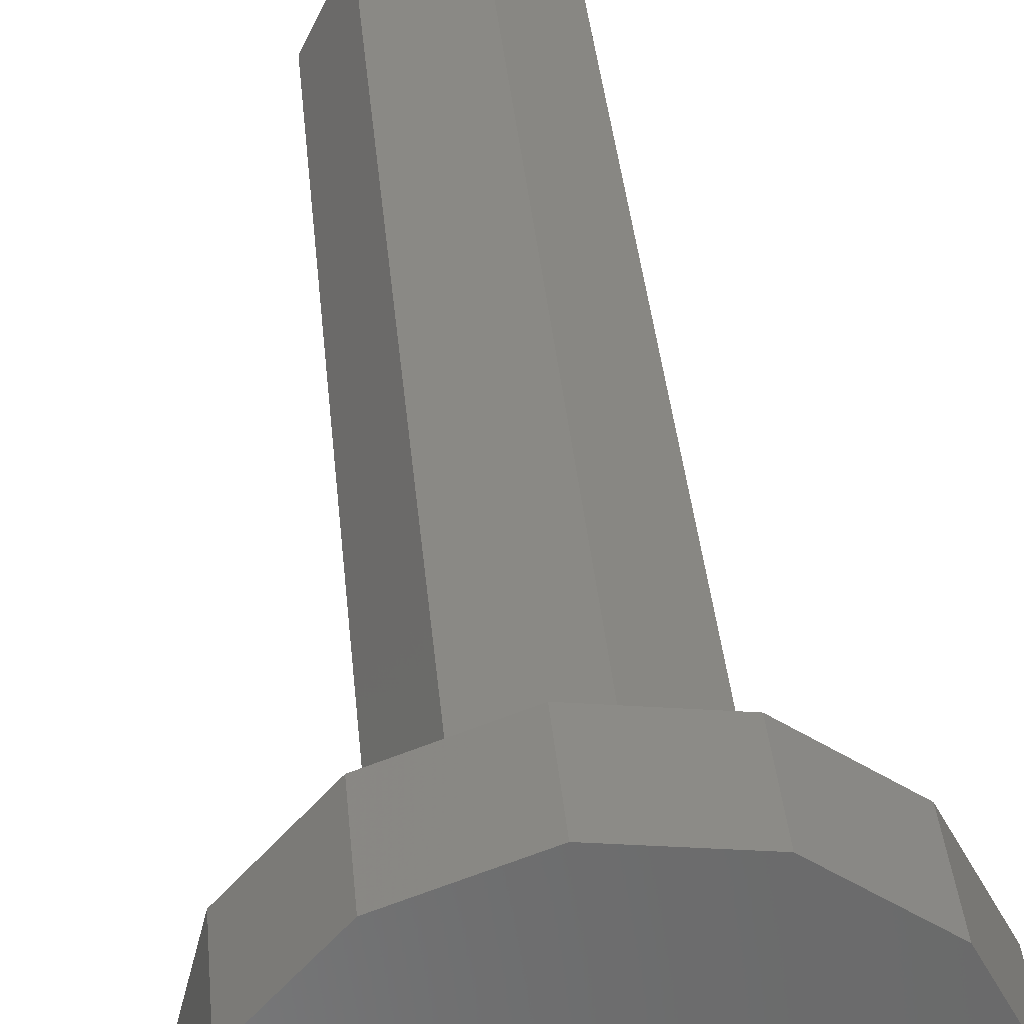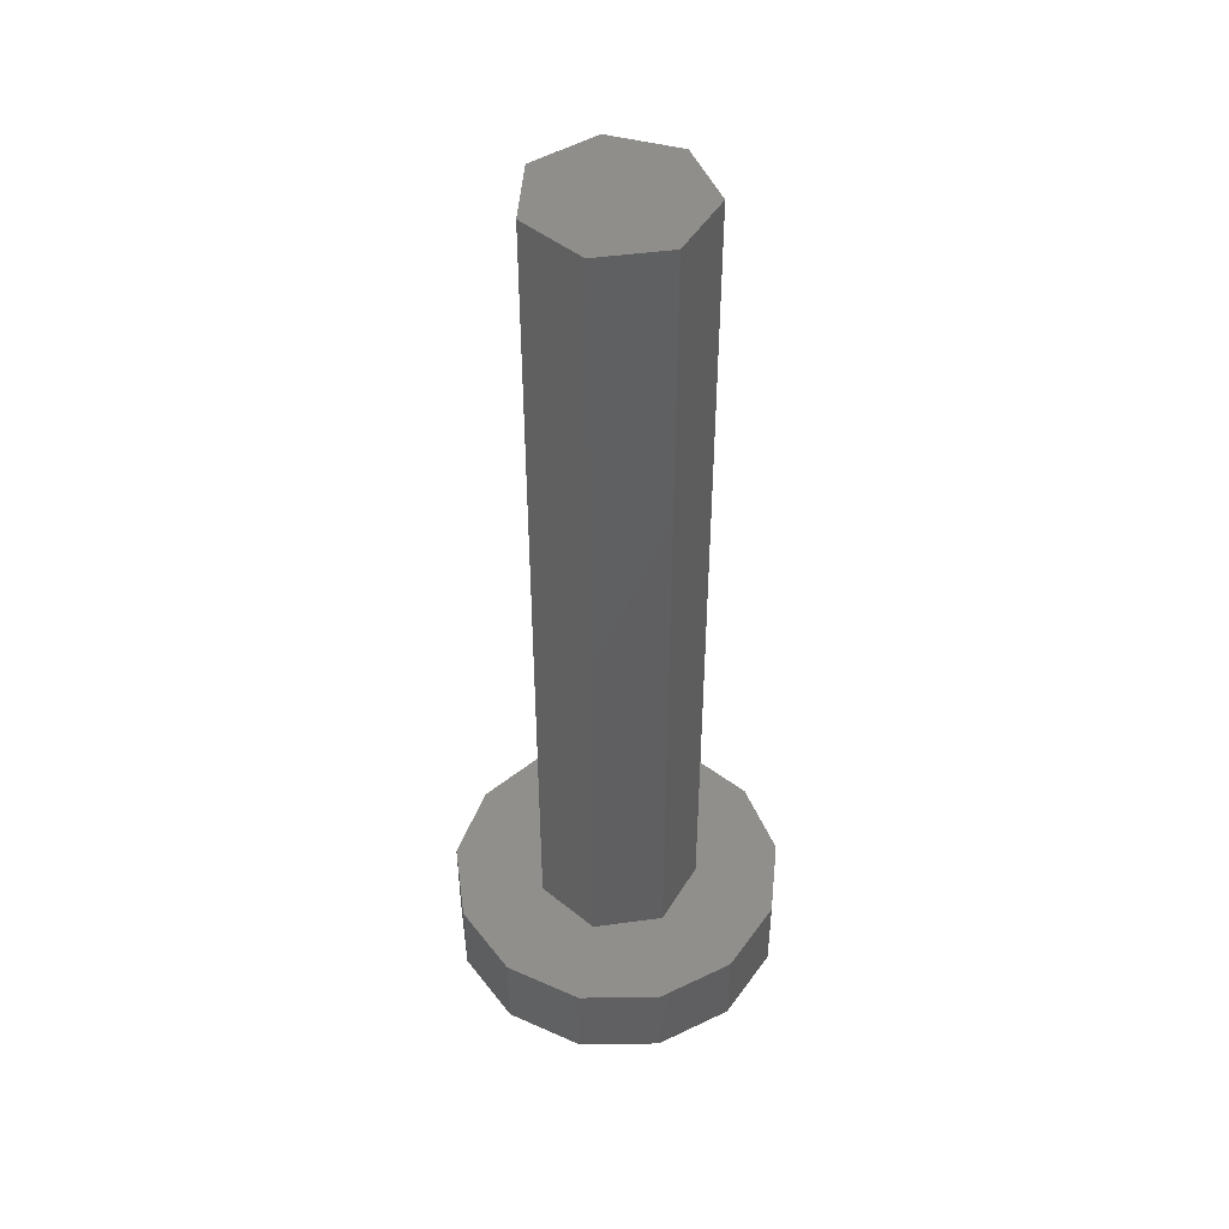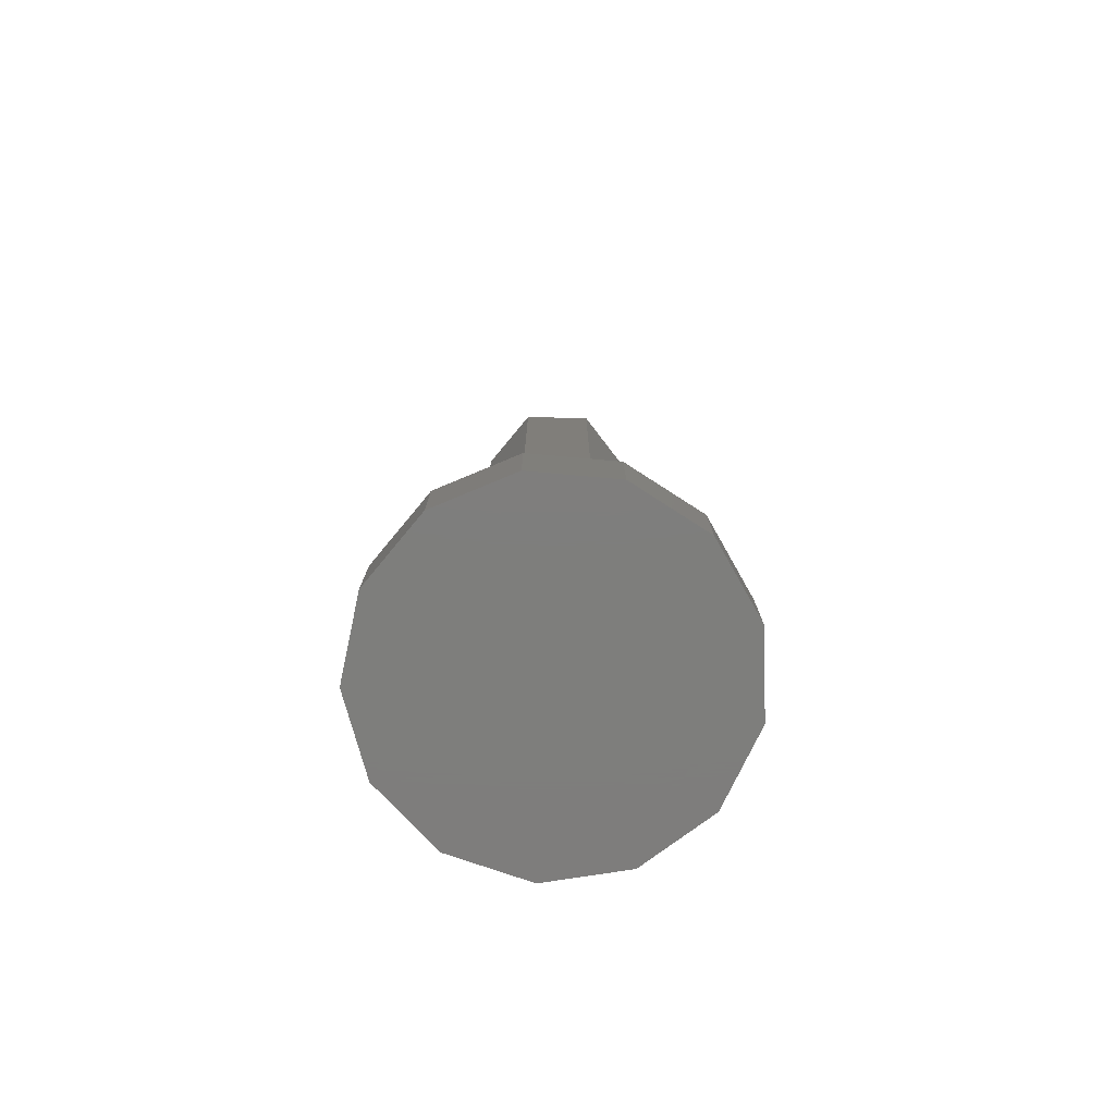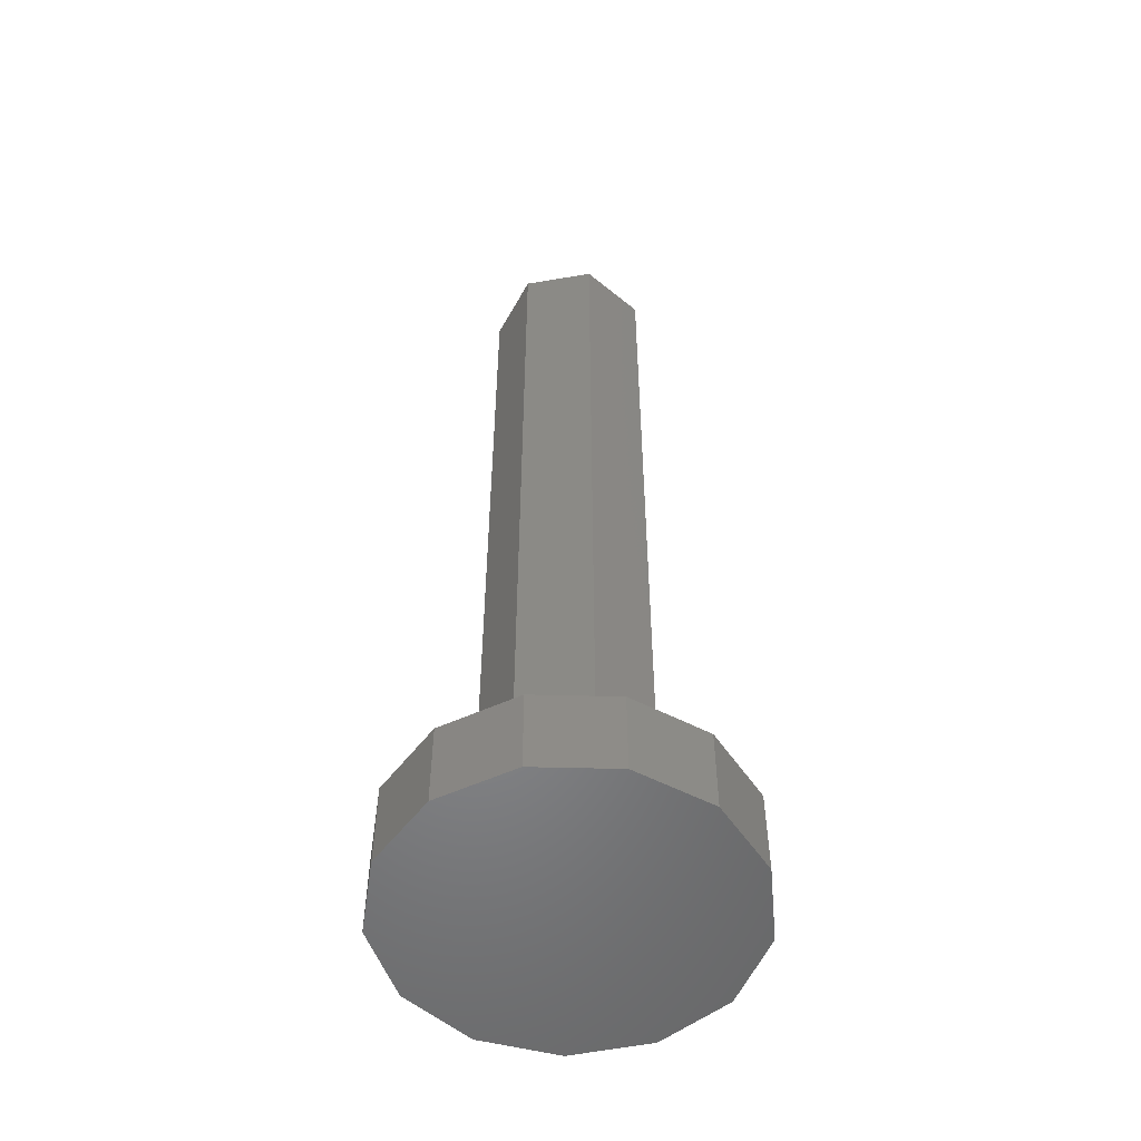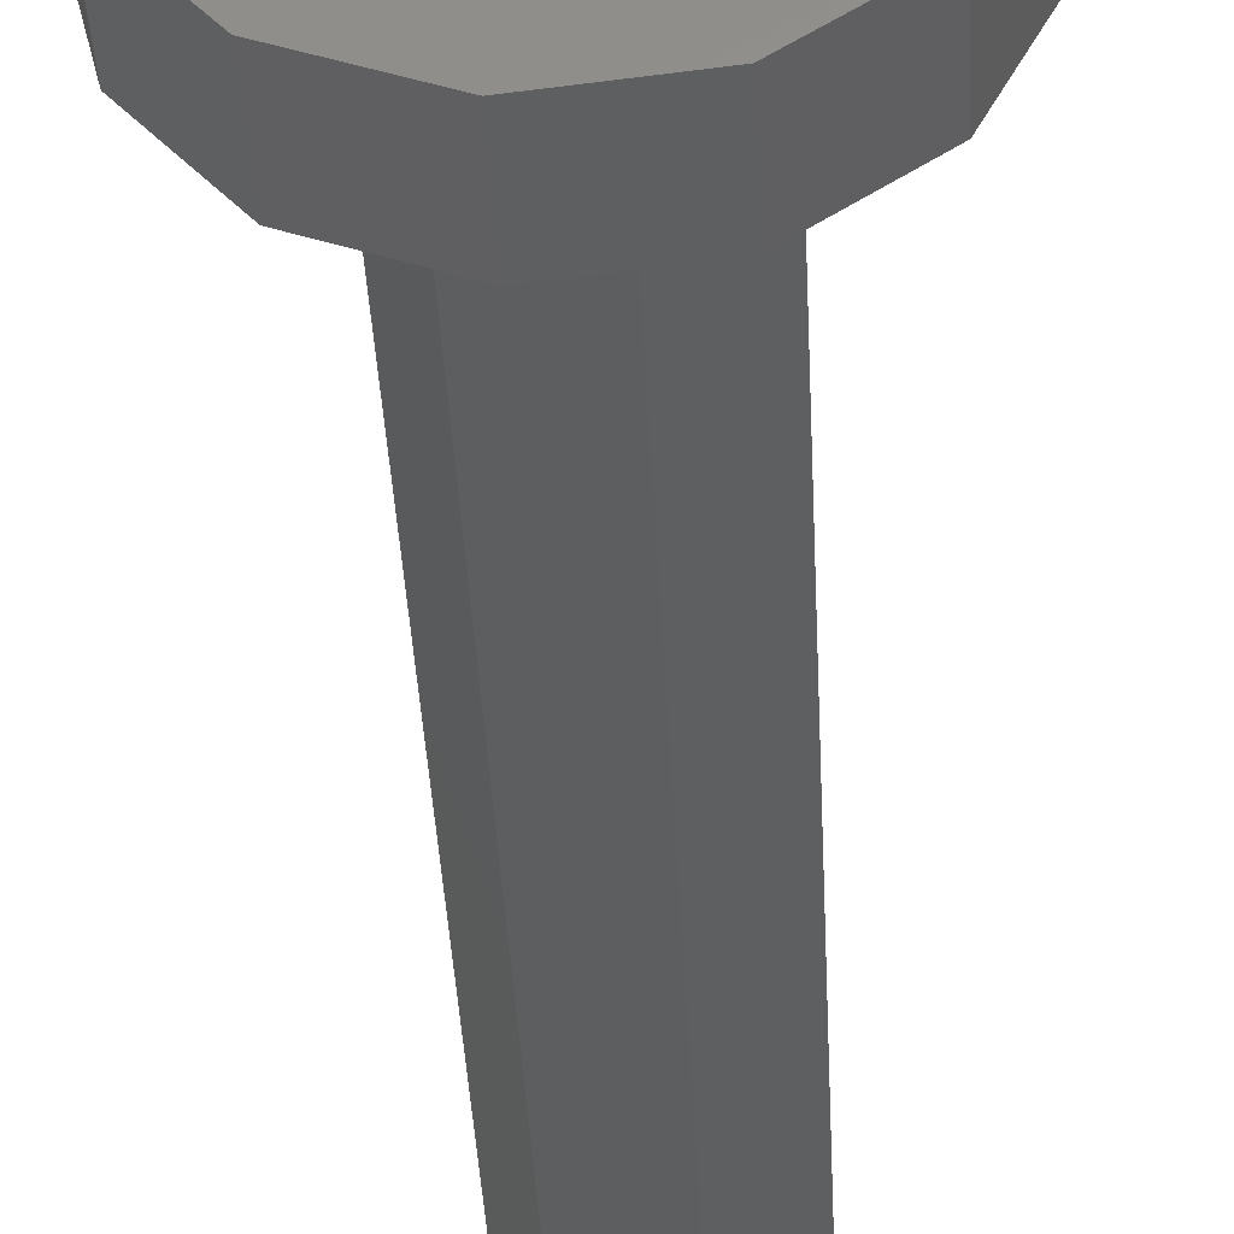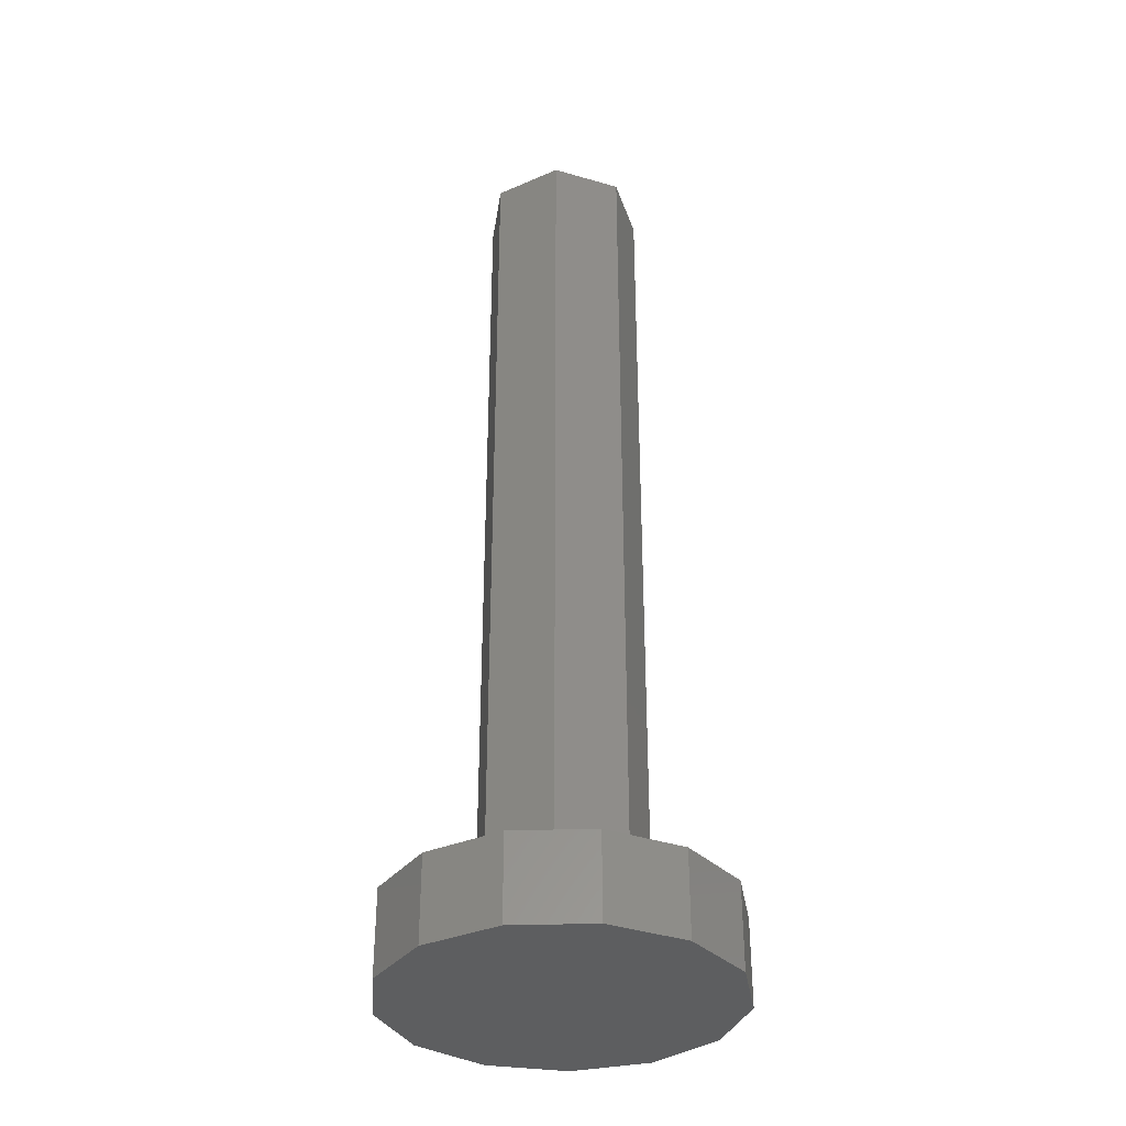
<metadata>
{"format":"stl","ext":"stl","renderer":"f3d","projection":"perspective","resolution":1024,"background":"white","views":[{"elev":33.5,"azim":175.3,"up":"+Y"},{"elev":46.5,"azim":158.3,"up":"+Z"},{"elev":-77.8,"azim":-39.7,"up":"+Z"},{"elev":-53.1,"azim":74.6,"up":"+Z"},{"elev":-38.1,"azim":-177.3,"up":"+Y"},{"elev":-34.3,"azim":-59.8,"up":"+Z"}]}
</metadata>
<code>
# stl→obj: 40 verts, 76 faces
v 4 0 2
v 3.542 1.859 0
v 3.542 1.859 2
v 4 0 0
v -3.884 -0.9573 0
v -3.884 0.9573 2
v -3.884 0.9573 0
v -3.884 -0.9573 2
v 0.4821 3.971 0
v -1.418 3.74 2
v 0.4821 3.971 2
v -1.418 3.74 0
v 2.272 3.292 0
v 2.272 3.292 2
v -2.994 2.652 2
v -2.994 2.652 0
v 0.4821 -3.971 0
v 2.272 -3.292 2
v 0.4821 -3.971 2
v 2.272 -3.292 0
v 1.95 0 2
v 1.216 1.525 2
v 3.542 -1.859 2
v 1.216 -1.525 2
v -0.4339 1.901 2
v -1.757 0.8461 2
v -0.4339 -1.901 2
v -1.418 -3.74 2
v -2.994 -2.652 2
v -1.757 -0.8461 2
v 3.542 -1.859 0
v -1.418 -3.74 0
v -2.994 -2.652 0
v 1.95 0 22
v 1.216 1.525 22
v -1.757 0.8461 22
v -1.757 -0.8461 22
v -0.4339 1.901 22
v 1.216 -1.525 22
v -0.4339 -1.901 22
f 1 2 3
f 2 1 4
f 5 6 7
f 6 5 8
f 9 10 11
f 10 9 12
f 3 13 14
f 13 3 2
f 12 15 10
f 15 12 16
f 17 18 19
f 18 17 20
f 13 11 14
f 11 13 9
f 7 15 16
f 15 7 6
f 21 1 3
f 22 3 14
f 1 21 23
f 24 23 21
f 3 22 21
f 11 22 14
f 11 25 22
f 10 25 11
f 15 25 10
f 6 26 15
f 25 15 26
f 23 24 18
f 24 19 18
f 27 19 24
f 27 28 19
f 29 27 30
f 26 6 30
f 27 29 28
f 8 30 6
f 30 8 29
f 23 4 1
f 4 23 31
f 18 31 23
f 31 18 20
f 31 2 4
f 20 2 31
f 20 13 2
f 17 13 20
f 17 9 13
f 32 9 17
f 32 12 9
f 33 12 32
f 33 16 12
f 5 16 33
f 16 5 7
f 32 19 28
f 19 32 17
f 33 28 29
f 28 33 32
f 33 8 5
f 8 33 29
f 34 22 35
f 22 34 21
f 30 36 26
f 36 30 37
f 25 36 38
f 36 25 26
f 22 38 35
f 38 22 25
f 35 39 34
f 38 39 35
f 38 40 39
f 36 40 38
f 40 36 37
f 39 21 34
f 21 39 24
f 27 39 40
f 39 27 24
f 30 40 37
f 40 30 27

</code>
